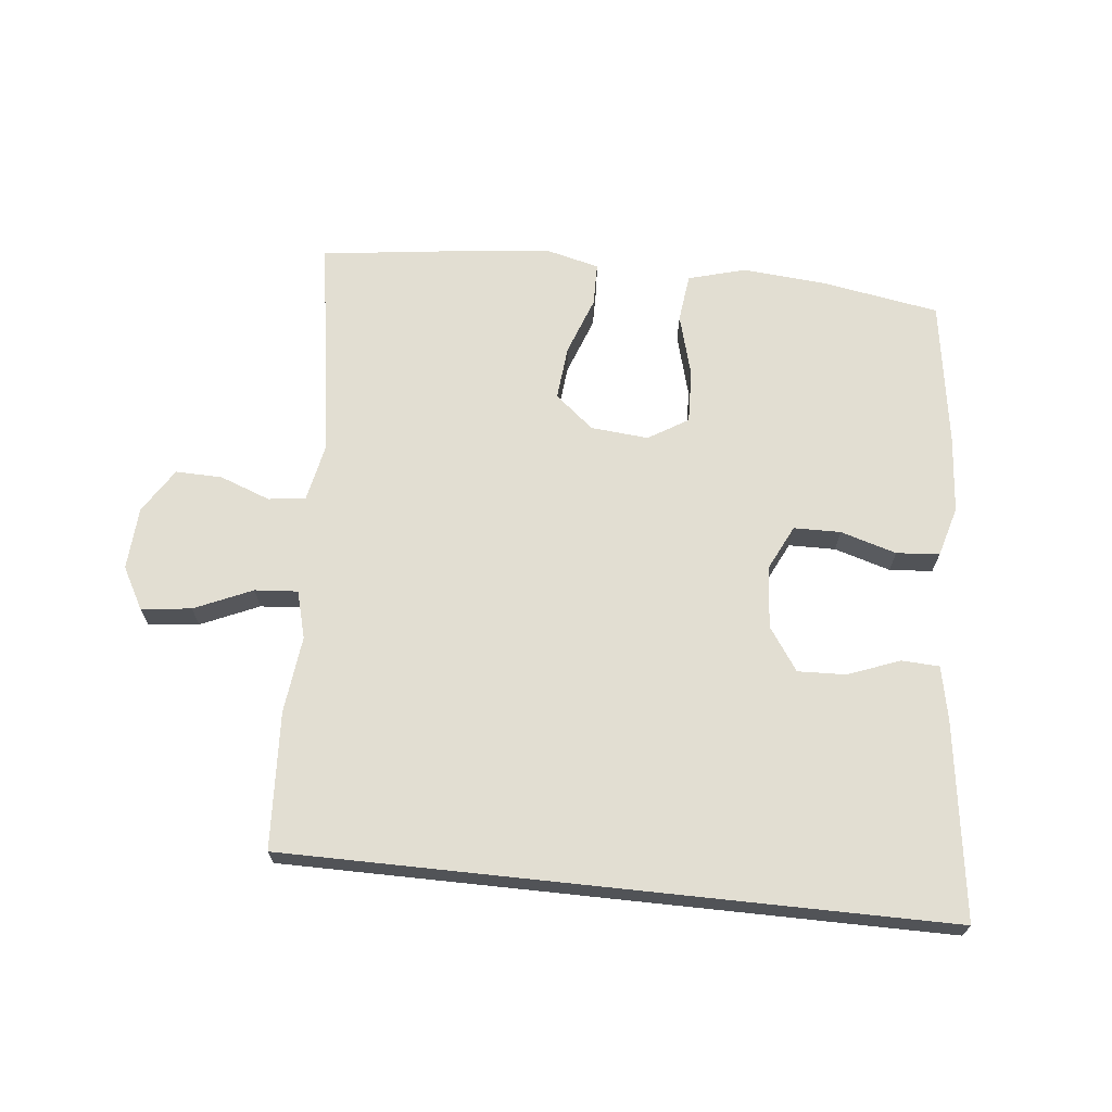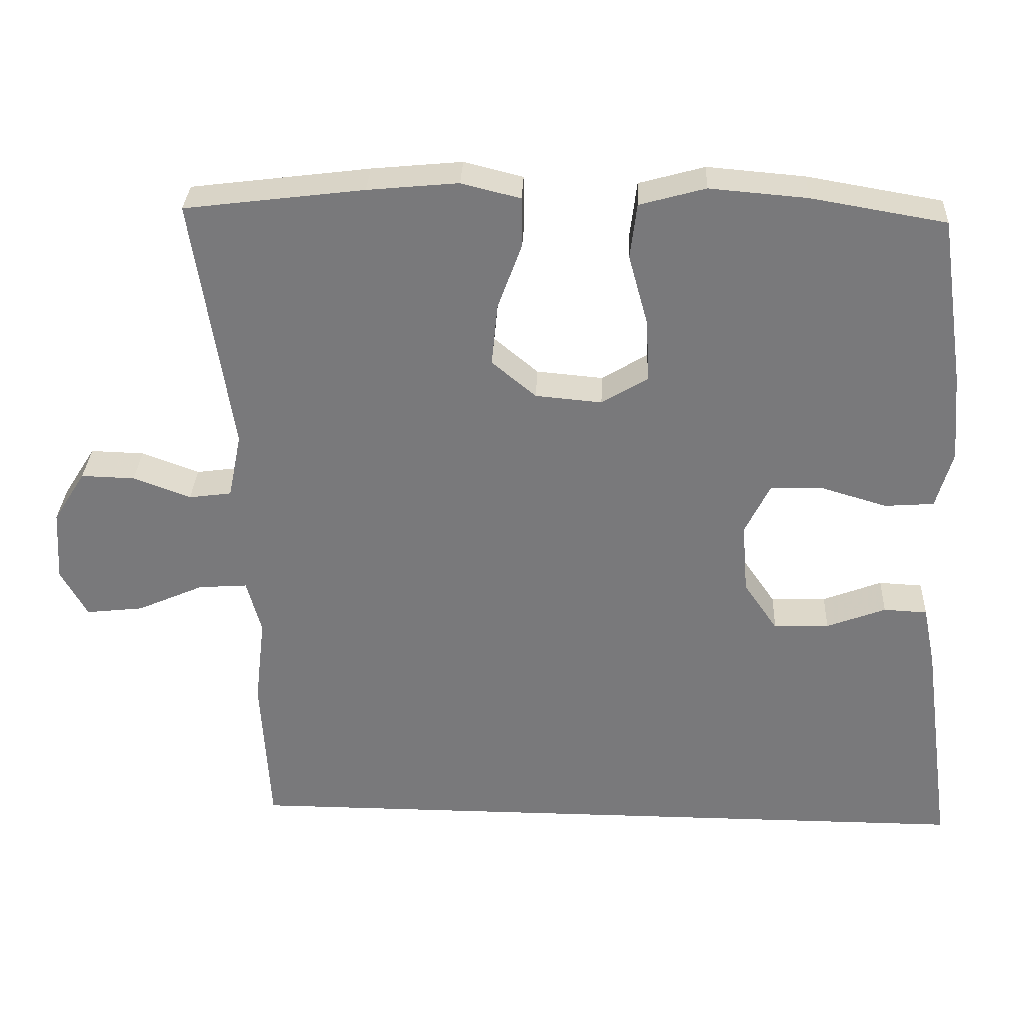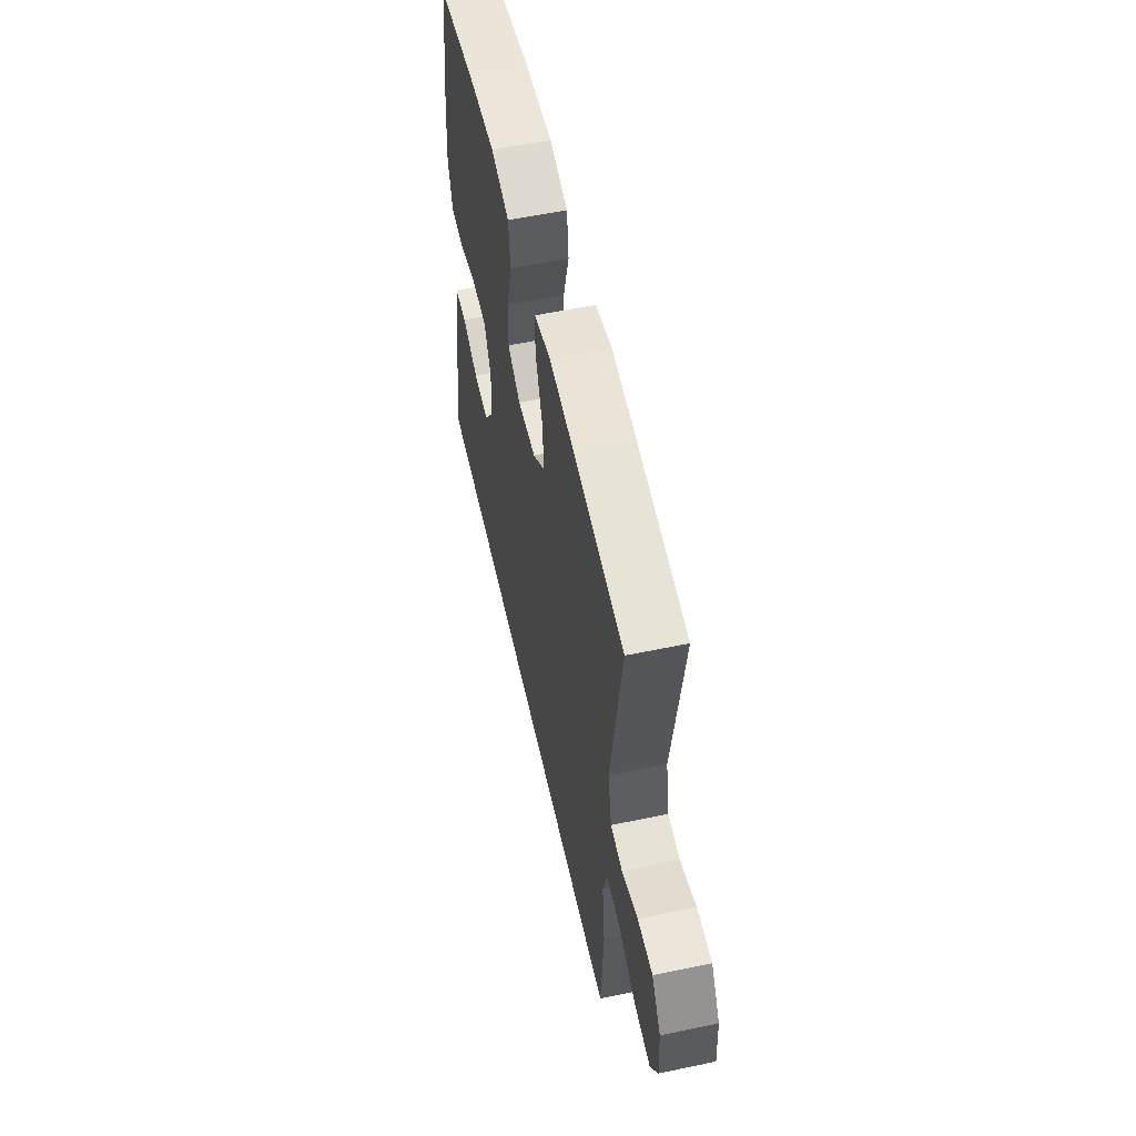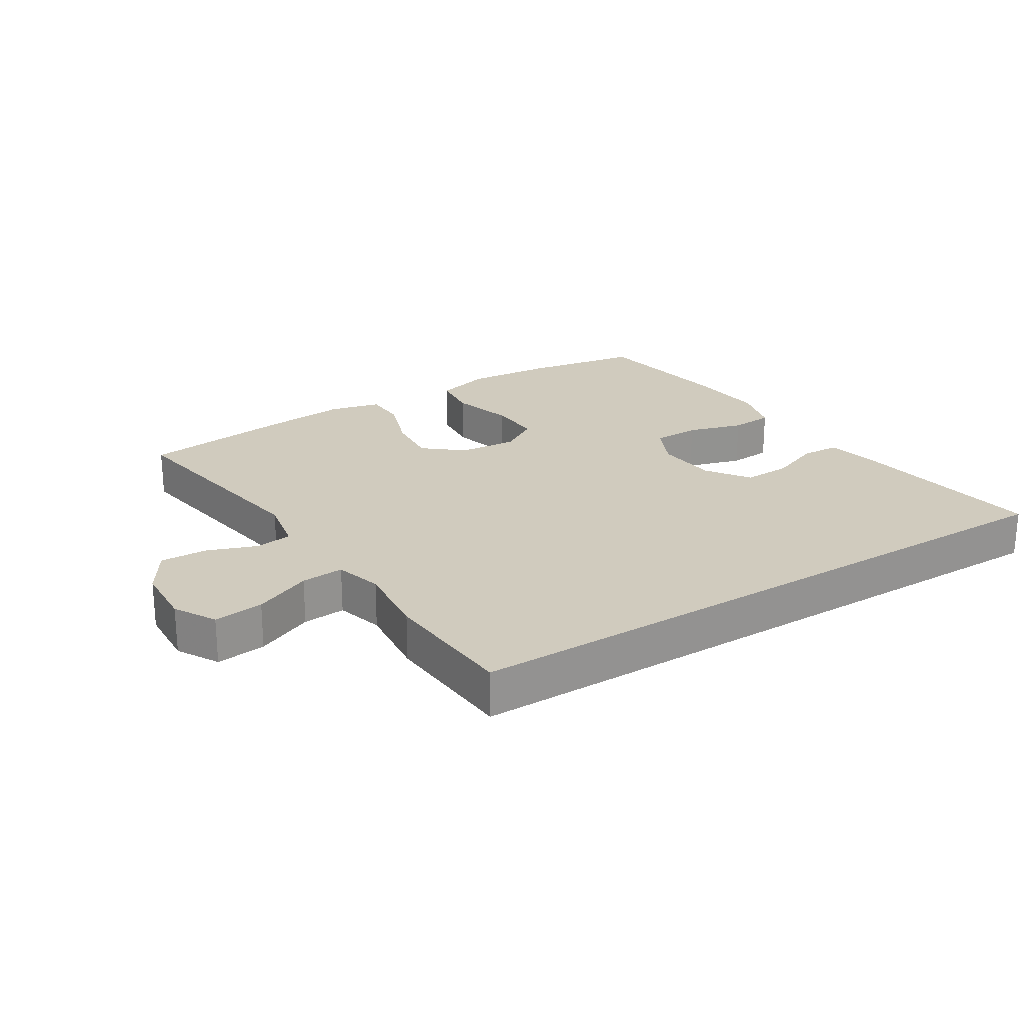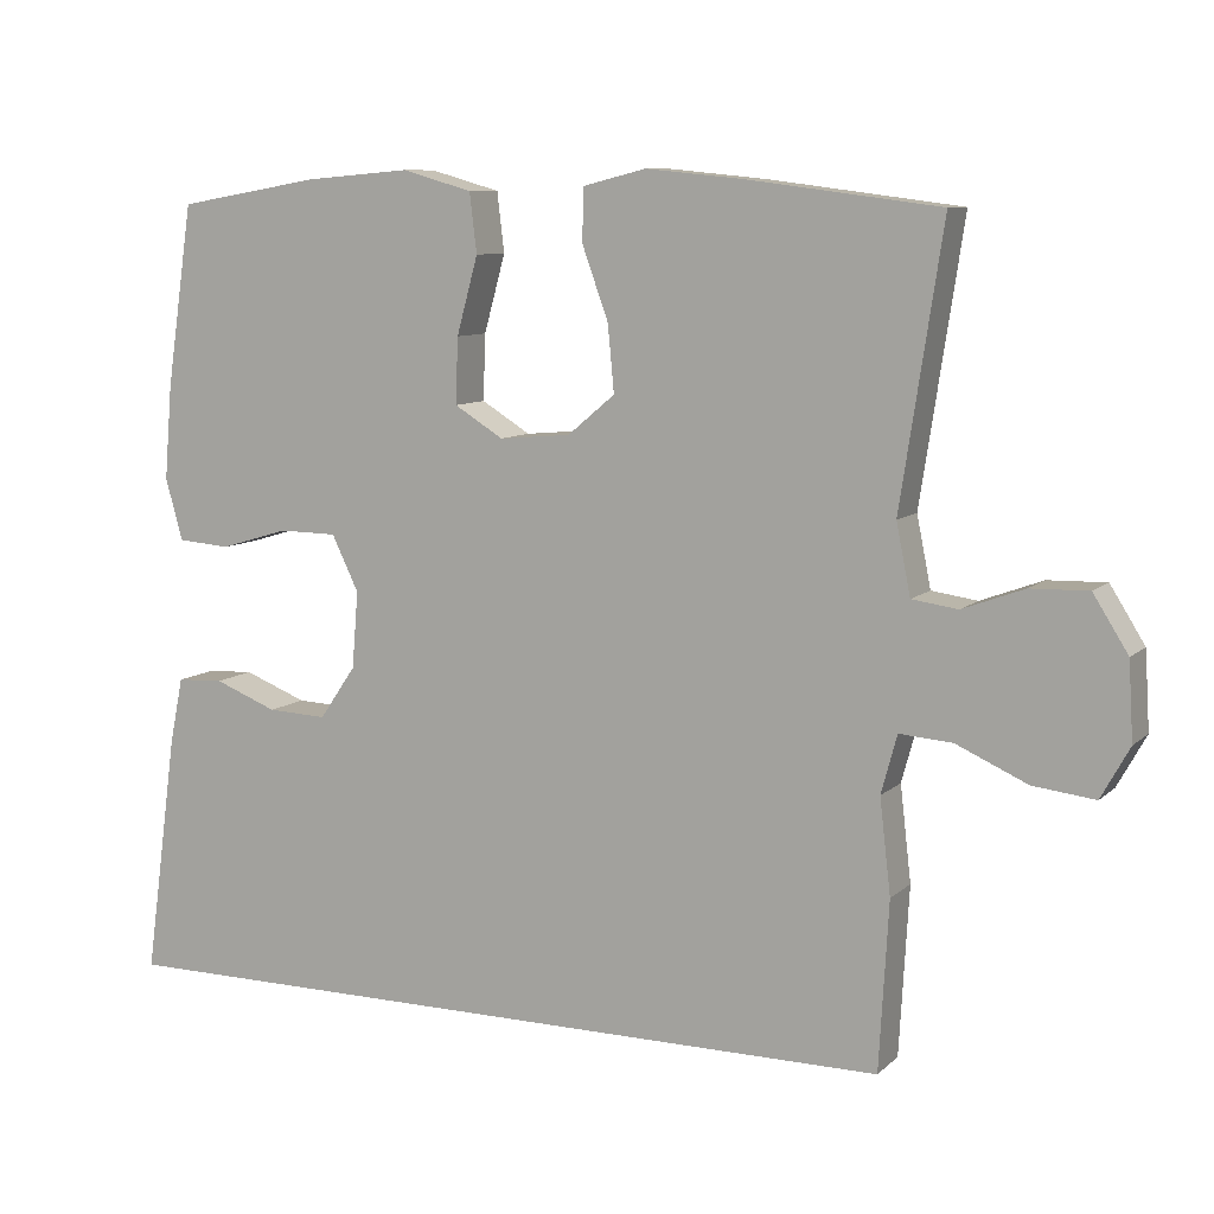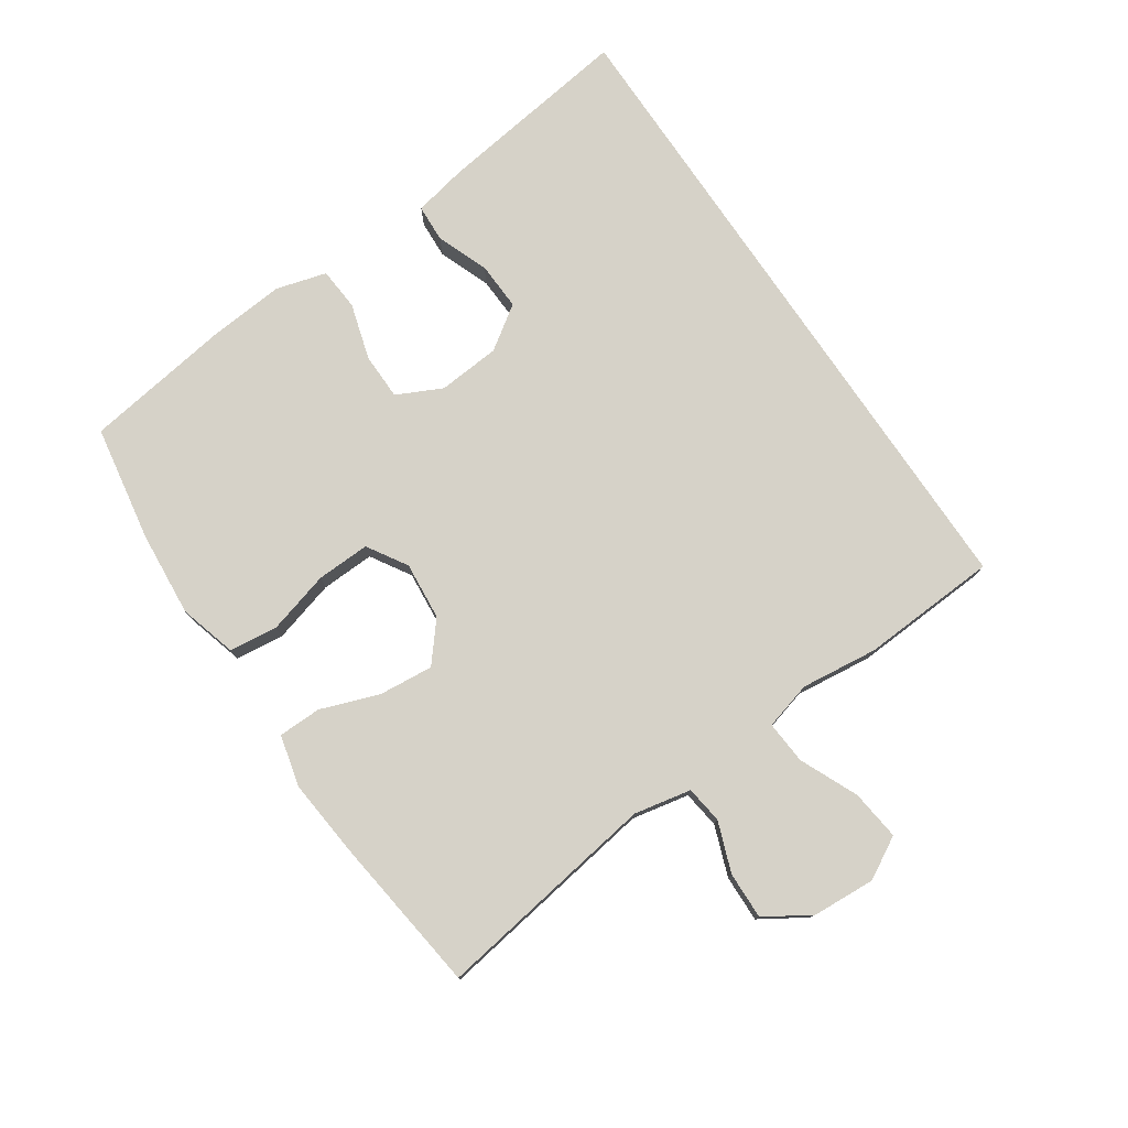
<metadata>
{"format":"obj","ext":"obj","renderer":"f3d","projection":"perspective","resolution":1024,"background":"white","views":[{"elev":67.8,"azim":-173.9,"up":"+Y"},{"elev":31.8,"azim":-177.4,"up":"+Z"},{"elev":56.2,"azim":77.6,"up":"+Z"},{"elev":23.5,"azim":147.6,"up":"+Y"},{"elev":9.0,"azim":25.8,"up":"+Z"},{"elev":77.5,"azim":55.9,"up":"+Y"}]}
</metadata>
<code>
v -0.588 0.07 -0.5
v -0.546 0.07 -0.193
v -0.529 0.07 -0.11
v -0.47 0.07 -0.107
v -0.39 0.07 -0.138
v -0.315 0.07 -0.141
v -0.269 0.07 -0.074
v -0.261 0.07 0.023
v -0.295 0.07 0.093
v -0.368 0.07 0.094
v -0.455 0.07 0.068
v -0.522 0.07 0.073
v -0.544 0.07 0.151
v -0.534 0.07 0.27
v -0.5 0.07 0.5
v -0.318 0.07 0.531
v -0.186 0.07 0.542
v -0.097 0.07 0.517
v -0.088 0.07 0.442
v -0.115 0.07 0.344
v -0.118 0.07 0.261
v -0.056 0.07 0.223
v 0.034 0.07 0.231
v 0.094 0.07 0.281
v 0.086 0.07 0.365
v 0.053 0.07 0.456
v 0.054 0.07 0.523
v 0.134 0.07 0.543
v 0.257 0.07 0.531
v 0.5 0.07 0.5
v 0.447 0.07 0.152
v 0.465 0.07 0.063
v 0.523 0.07 0.055
v 0.601 0.07 0.084
v 0.674 0.07 0.086
v 0.718 0.07 0.016
v 0.724 0.07 -0.082
v 0.688 0.07 -0.147
v 0.61 0.07 -0.138
v 0.52 0.07 -0.098
v 0.453 0.07 -0.093
v 0.433 0.07 -0.167
v 0.447 0.07 -0.287
v 0.435 0.07 -0.5
v -0.588 0 -0.5
v -0.546 0 -0.193
v -0.529 0 -0.11
v -0.47 0 -0.107
v -0.39 0 -0.138
v -0.315 0 -0.141
v -0.269 0 -0.074
v -0.261 0 0.023
v -0.295 0 0.093
v -0.368 0 0.094
v -0.455 0 0.068
v -0.522 0 0.073
v -0.544 0 0.151
v -0.534 0 0.27
v -0.5 0 0.5
v -0.318 0 0.531
v -0.186 0 0.542
v -0.097 0 0.517
v -0.088 0 0.442
v -0.115 0 0.344
v -0.118 0 0.261
v -0.056 0 0.223
v 0.034 0 0.231
v 0.094 0 0.281
v 0.086 0 0.365
v 0.053 0 0.456
v 0.054 0 0.523
v 0.134 0 0.543
v 0.257 0 0.531
v 0.5 0 0.5
v 0.447 0 0.152
v 0.465 0 0.063
v 0.523 0 0.055
v 0.601 0 0.084
v 0.674 0 0.086
v 0.718 0 0.016
v 0.724 0 -0.082
v 0.688 0 -0.147
v 0.61 0 -0.138
v 0.52 0 -0.098
v 0.453 0 -0.093
v 0.433 0 -0.167
v 0.447 0 -0.287
v 0.435 0 -0.5
f 44 1 2
f 43 44 2
f 42 43 2
f 41 42 2
f 38 39 40
f 37 38 40
f 36 37 40
f 35 36 40
f 34 35 40
f 33 34 40
f 32 33 40 41
f 31 32 41
f 29 30 31
f 28 29 31
f 27 28 31
f 26 27 31
f 25 26 31
f 24 25 31 41
f 23 24 41
f 22 23 41
f 21 22 41
f 18 19 20
f 17 18 20
f 16 17 20
f 15 16 20
f 14 15 20
f 13 14 20
f 12 13 20
f 11 12 20
f 10 11 20
f 9 10 20 21
f 8 9 21 41
f 2 3 4 5
f 2 5 6
f 41 2 6
f 7 8 41
f 6 7 41
f 46 45 88
f 46 88 87
f 46 87 86
f 46 86 85
f 84 83 82
f 84 82 81
f 84 81 80
f 84 80 79
f 84 79 78
f 84 78 77
f 85 84 77 76
f 85 76 75
f 75 74 73
f 75 73 72
f 75 72 71
f 75 71 70
f 75 70 69
f 85 75 69 68
f 85 68 67
f 85 67 66
f 85 66 65
f 64 63 62
f 64 62 61
f 64 61 60
f 64 60 59
f 64 59 58
f 64 58 57
f 64 57 56
f 64 56 55
f 64 55 54
f 65 64 54 53
f 85 65 53 52
f 49 48 47 46
f 50 49 46
f 50 46 85
f 85 52 51
f 85 51 50
f 1 45 46 2
f 2 46 47 3
f 3 47 48 4
f 4 48 49 5
f 5 49 50 6
f 6 50 51 7
f 7 51 52 8
f 8 52 53 9
f 9 53 54 10
f 10 54 55 11
f 11 55 56 12
f 12 56 57 13
f 13 57 58 14
f 14 58 59 15
f 15 59 60 16
f 16 60 61 17
f 17 61 62 18
f 18 62 63 19
f 19 63 64 20
f 20 64 65 21
f 21 65 66 22
f 22 66 67 23
f 23 67 68 24
f 24 68 69 25
f 25 69 70 26
f 26 70 71 27
f 27 71 72 28
f 28 72 73 29
f 29 73 74 30
f 30 74 75 31
f 31 75 76 32
f 32 76 77 33
f 33 77 78 34
f 34 78 79 35
f 35 79 80 36
f 36 80 81 37
f 37 81 82 38
f 38 82 83 39
f 39 83 84 40
f 40 84 85 41
f 41 85 86 42
f 42 86 87 43
f 43 87 88 44
f 44 88 45 1

</code>
